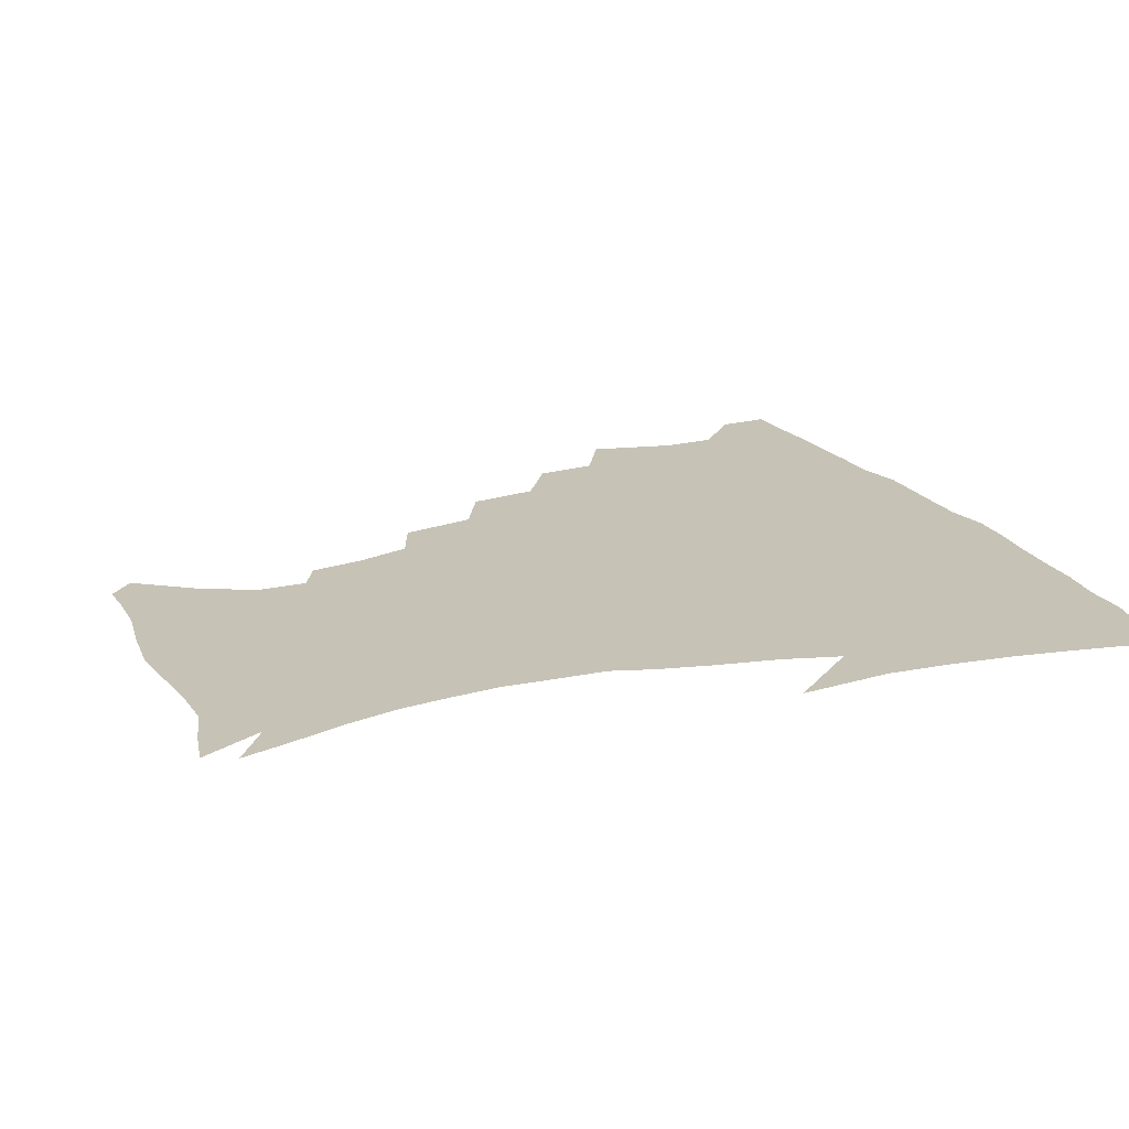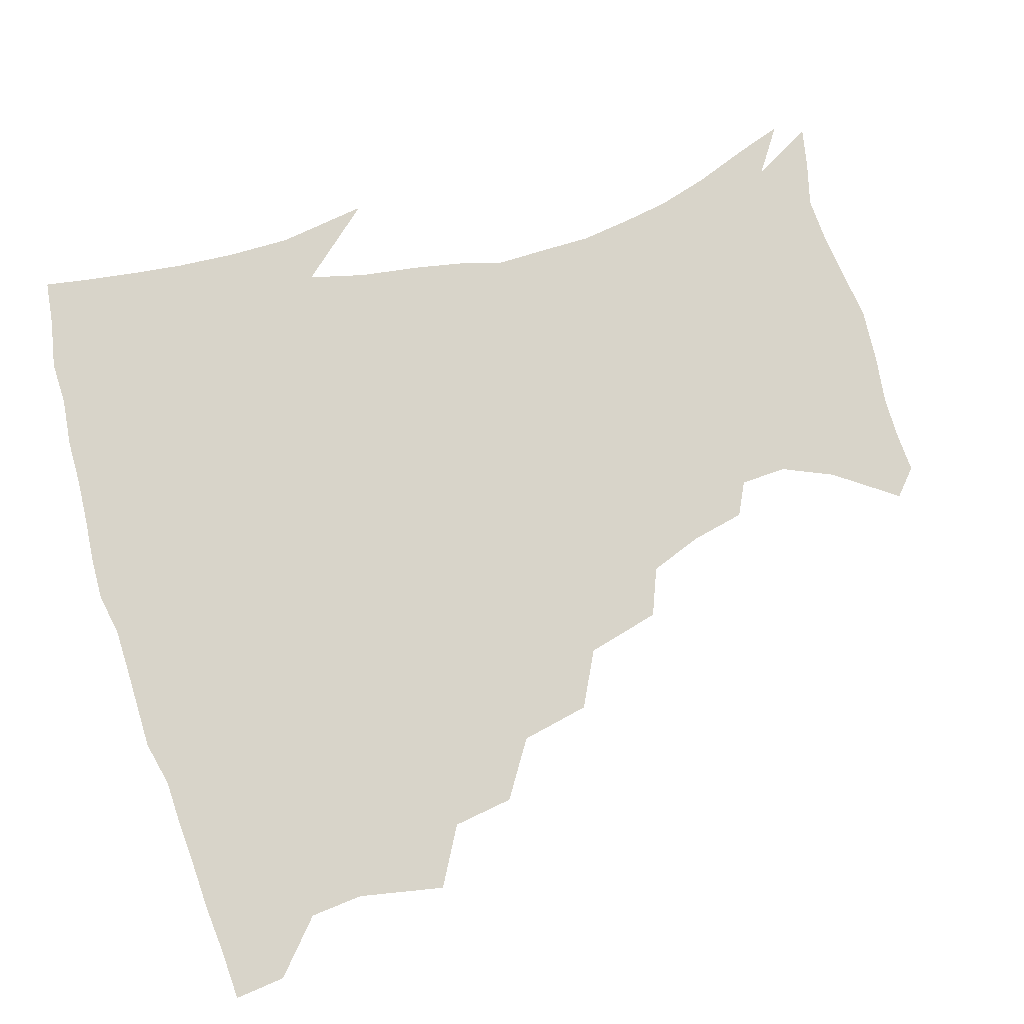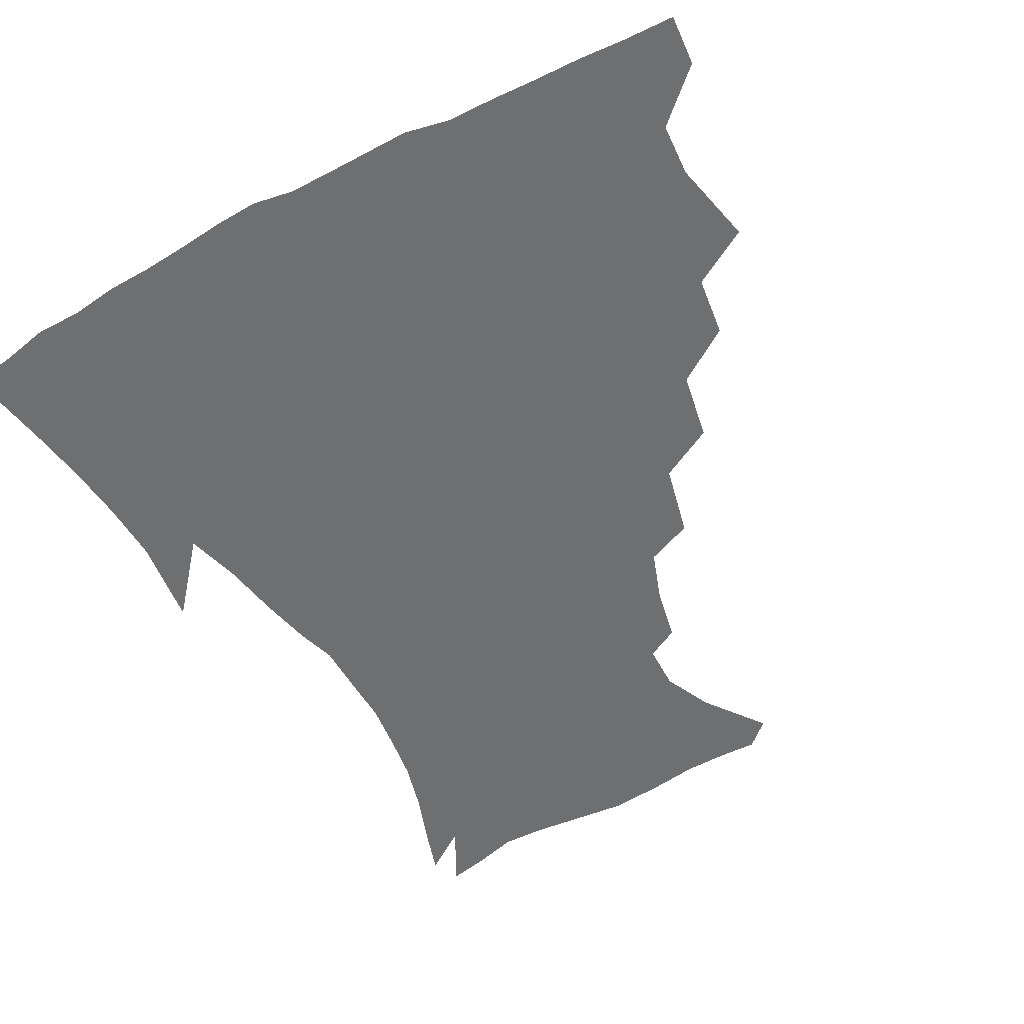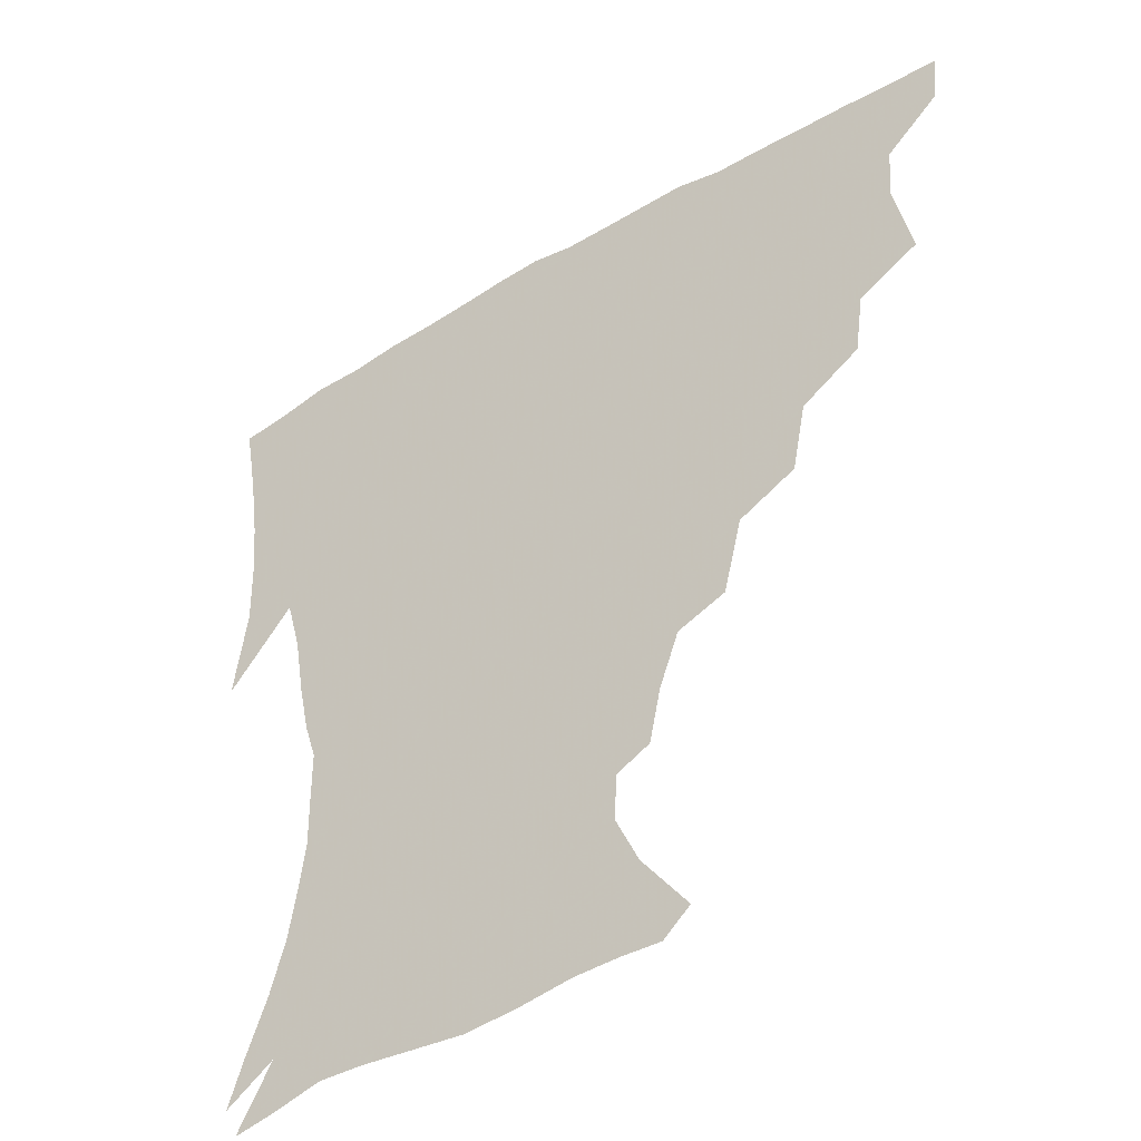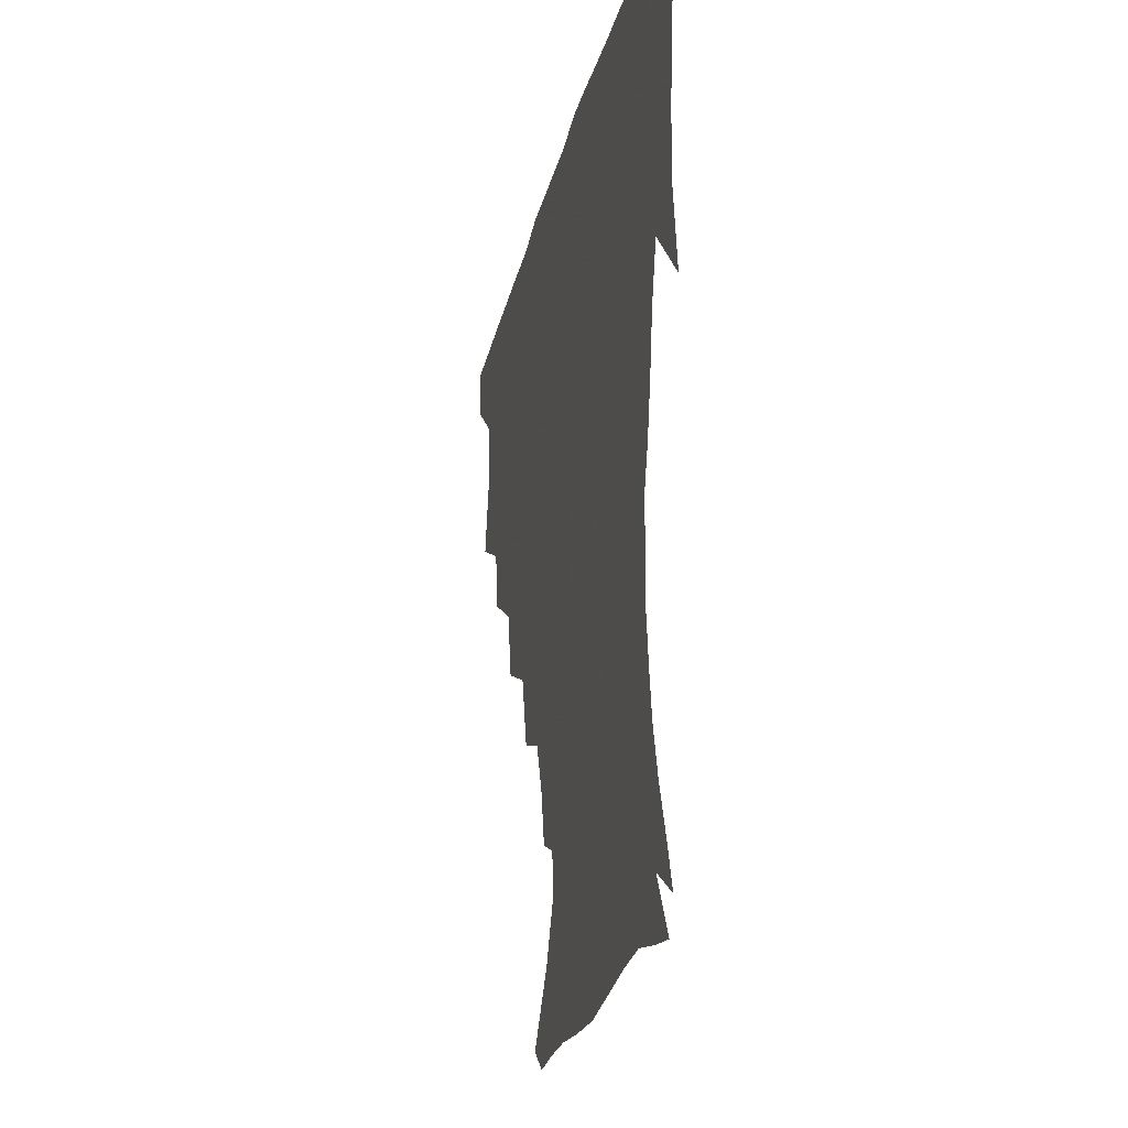
<metadata>
{"format":"obj","ext":"obj","renderer":"f3d","projection":"perspective","resolution":1024,"background":"white","views":[{"elev":18.9,"azim":67.5,"up":"+Z"},{"elev":75.2,"azim":-107.5,"up":"+Z"},{"elev":-54.5,"azim":-151.0,"up":"+Z"},{"elev":-44.1,"azim":-145.0,"up":"+Y"},{"elev":-26.4,"azim":77.1,"up":"+Y"}]}
</metadata>
<code>
v 437.2 402.6 0
v 435.6 419.3 0
v 450 341.9 0
v 455.8 369.8 0
v 454.3 387.1 0
v 453.6 403.6 0
v 452.1 419.9 0
v 471.9 311.1 0
v 469.1 330.9 0
v 472.7 357 0
v 472.2 374.1 0
v 470.4 389.4 0
v 468.9 405 0
v 467.6 421.1 0
v 494.9 276.4 0
v 490.5 299 0
v 490.3 325 0
v 488 341.8 0
v 488.9 361.3 0
v 487.4 376.3 0
v 485.8 390.9 0
v 484.3 406 0
v 483.2 421.6 0
v 519.1 242.8 0
v 513.2 266.9 0
v 508 287.8 0
v 506.3 312.2 0
v 505.6 331.8 0
v 505 349.2 0
v 503 362.9 0
v 501.9 377.6 0
v 500.6 392 0
v 499.4 406.5 0
v 498.2 422.3 0
v 544.6 201.7 0
v 540.9 219.2 0
v 534.7 236.4 0
v 528.9 257.8 0
v 524.8 278.1 0
v 521.2 295.7 0
v 519.6 314.9 0
v 519.8 335.5 0
v 518.9 350.7 0
v 517.5 364.6 0
v 516.3 378.7 0
v 515.1 393 0
v 514 407.9 0
v 513.1 422.6 0
v 533.8 144.4 0
v 548.6 164.6 0
v 555.9 180.9 0
v 555.5 196.1 0
v 552.3 215.1 0
v 548.1 229.8 0
v 543.5 247.9 0
v 539.6 265 0
v 537.2 286.7 0
v 535.4 304.4 0
v 534.7 322.2 0
v 533.6 337.3 0
v 532.9 351.8 0
v 532.1 365.9 0
v 530.5 379.6 0
v 529.9 393.7 0
v 528.8 408.6 0
v 528.1 425.9 0
v 542.4 136.7 0
v 552.5 152.9 0
v 562.9 173.6 0
v 564.2 186.3 0
v 563.3 205.3 0
v 560.7 223.5 0
v 557.2 240.5 0
v 553.9 254.8 0
v 551.4 272.7 0
v 549.7 292 0
v 548.7 308.5 0
v 548.3 325.1 0
v 546.9 337.8 0
v 546.9 353 0
v 546.5 366.8 0
v 545.9 380.1 0
v 544.9 394 0
v 543.3 409.5 0
v 542.3 425.7 0
v 554.8 137.2 0
v 567.1 158.2 0
v 573.4 179.1 0
v 573.6 194.6 0
v 572 211.8 0
v 570 231.2 0
v 567.3 244.8 0
v 565 261.8 0
v 563.9 279.6 0
v 562.3 294.5 0
v 561.5 310.8 0
v 561.5 327 0
v 560.8 339.4 0
v 560.9 353.9 0
v 560.5 367.2 0
v 560 380.5 0
v 559.5 394 0
v 558.2 408.5 0
v 556.5 425.6 0
v 569.2 136.9 0
v 580.5 162.5 0
v 582.9 179.4 0
v 582.9 198 0
v 581.7 213.1 0
v 579.4 232.9 0
v 577.9 247.5 0
v 576.2 263.3 0
v 575.5 282.2 0
v 575.1 298.7 0
v 574.7 313.4 0
v 574.5 327.1 0
v 574.6 340.8 0
v 575 355 0
v 574.2 367.5 0
v 574.1 380.8 0
v 573.6 394.3 0
v 572.2 409.3 0
v 570.5 425.6 0
v 585.4 134.6 0
v 592 162.6 0
v 593.4 183 0
v 592.4 200.2 0
v 591.4 220.3 0
v 589.7 235.3 0
v 588.8 250 0
v 587.6 265.8 0
v 587.2 285.1 0
v 587.3 300.6 0
v 587.3 313.4 0
v 587.5 327.5 0
v 588 341.5 0
v 588.5 355.2 0
v 589.1 368.4 0
v 588.5 381.1 0
v 587.8 394.4 0
v 586.2 410.5 0
v 584.1 428 0
v 602.9 133.1 0
v 603.8 163.9 0
v 603.7 185.1 0
v 602.7 202 0
v 601.2 220.2 0
v 599.7 236 0
v 599.5 252.3 0
v 599.2 268 0
v 598.9 284.7 0
v 599.2 299.5 0
v 599.8 313.3 0
v 600.4 328.4 0
v 600.9 340.7 0
v 602.2 356.2 0
v 602.4 368.5 0
v 602.3 381.4 0
v 601.8 395.2 0
v 600.8 409.9 0
v 598.3 427.3 0
v 620.9 135 0
v 617.1 158.5 0
v 614.4 182.8 0
v 612.6 201.9 0
v 611.1 220.5 0
v 610.9 232.7 0
v 609.8 251.3 0
v 610 267.7 0
v 610.4 283.6 0
v 611.1 298.3 0
v 612.1 315 0
v 613.1 327.6 0
v 614.3 342.5 0
v 615 356 0
v 615.9 368.3 0
v 616.6 381.3 0
v 616.6 394.6 0
v 615.6 409.1 0
v 613.2 425.9 0
v 636.5 136.6 0
v 629.3 158.5 0
v 624.7 182.9 0
v 622.5 201.6 0
v 620.8 219.4 0
v 620.6 235.3 0
v 620.5 250.7 0
v 621 265.2 0
v 621.8 280.6 0
v 623 295.7 0
v 624.1 311.8 0
v 625.4 327.8 0
v 627 341.5 0
v 628.1 354.3 0
v 629.3 368 0
v 630.3 381.1 0
v 630.9 394.3 0
v 630.3 408.4 0
v 628.2 424.7 0
v 650.7 137 0
v 642 156.8 0
v 635.4 180.9 0
v 632.7 199 0
v 630.8 216.5 0
v 631 230.1 0
v 630.4 248 0
v 631.4 262.5 0
v 633 276.3 0
v 634.3 293 0
v 635.8 310.1 0
v 637.9 323.6 0
v 639.2 341 0
v 640.9 353.4 0
v 642.4 367.5 0
v 643.8 380.7 0
v 645.4 393.6 0
v 645.3 407.2 0
v 643 424.3 0
v 665.7 133 0
v 653.9 155.5 0
v 648.2 174.2 0
v 643.4 194.5 0
v 640.6 212.8 0
v 640.2 227.9 0
v 640.6 242.2 0
v 641.4 257.6 0
v 643.2 272.4 0
v 645 289.3 0
v 647.3 305.5 0
v 649.8 321.5 0
v 651.5 337.8 0
v 653.3 352.9 0
v 655.3 365.9 0
v 656.9 379.1 0
v 658.6 393 0
v 659.6 406.2 0
v 658.7 422.2 0
v 678.7 130.3 0
v 667.7 150.4 0
v 660.7 168.9 0
v 656 186 0
v 652 204.4 0
v 650.7 219.8 0
v 650.4 235.1 0
v 651 250.8 0
v 652.4 267.3 0
v 655.7 280.9 0
v 658.5 297.8 0
v 661.3 316.3 0
v 663.4 334.8 0
v 665.8 348.7 0
v 667.8 365.2 0
v 670.1 378.8 0
v 672 391.9 0
v 673.4 405.6 0
v 673.4 422.3 0
v 682.9 139.8 0
v 678.1 154.6 0
v 671.5 172.6 0
v 666.7 189.6 0
v 664.4 204.3 0
v 662.1 221.2 0
v 662.4 235.7 0
v 662.5 254.7 0
v 666.4 267.3 0
v 669.9 284.1 0
v 673.2 304.7 0
v 678 322.9 0
v 677.4 345.9 0
v 680 361.2 0
v 683 375.3 0
v 685.4 390.1 0
v 687.6 404 0
v 689.5 418.9 0
v 699.2 298.3 0
v 695.1 328 0
v 695.5 348.6 0
v 697.1 367.9 0
v 699.5 385.8 0
v 702 401.6 0
v 704.6 416.8 0
f 5 6 1
f 1 6 2
f 6 7 2
f 9 10 3
f 3 10 4
f 10 11 4
f 4 11 5
f 11 12 5
f 5 12 6
f 12 13 6
f 6 13 7
f 13 14 7
f 16 17 8
f 8 17 9
f 17 18 9
f 9 18 10
f 18 19 10
f 10 19 11
f 19 20 11
f 11 20 12
f 20 21 12
f 12 21 13
f 21 22 13
f 13 22 14
f 22 23 14
f 25 26 15
f 15 26 16
f 26 27 16
f 16 27 17
f 27 28 17
f 17 28 18
f 28 29 18
f 18 29 19
f 29 30 19
f 19 30 20
f 30 31 20
f 20 31 21
f 31 32 21
f 21 32 22
f 32 33 22
f 22 33 23
f 33 34 23
f 37 38 24
f 24 38 25
f 38 39 25
f 25 39 26
f 39 40 26
f 26 40 27
f 40 41 27
f 27 41 28
f 41 42 28
f 28 42 29
f 42 43 29
f 29 43 30
f 43 44 30
f 30 44 31
f 44 45 31
f 31 45 32
f 45 46 32
f 32 46 33
f 46 47 33
f 33 47 34
f 47 48 34
f 52 53 35
f 35 53 36
f 53 54 36
f 36 54 37
f 54 55 37
f 37 55 38
f 55 56 38
f 38 56 39
f 56 57 39
f 39 57 40
f 57 58 40
f 40 58 41
f 58 59 41
f 41 59 42
f 59 60 42
f 42 60 43
f 60 61 43
f 43 61 44
f 61 62 44
f 44 62 45
f 62 63 45
f 45 63 46
f 63 64 46
f 46 64 47
f 64 65 47
f 47 65 48
f 65 66 48
f 67 68 49
f 49 68 50
f 68 69 50
f 50 69 51
f 69 70 51
f 51 70 52
f 70 71 52
f 52 71 53
f 71 72 53
f 53 72 54
f 72 73 54
f 54 73 55
f 73 74 55
f 55 74 56
f 74 75 56
f 56 75 57
f 75 76 57
f 57 76 58
f 76 77 58
f 58 77 59
f 77 78 59
f 59 78 60
f 78 79 60
f 60 79 61
f 79 80 61
f 61 80 62
f 80 81 62
f 62 81 63
f 81 82 63
f 63 82 64
f 82 83 64
f 64 83 65
f 83 84 65
f 65 84 66
f 84 85 66
f 67 86 68
f 86 87 68
f 68 87 69
f 87 88 69
f 69 88 70
f 88 89 70
f 70 89 71
f 89 90 71
f 71 90 72
f 90 91 72
f 72 91 73
f 91 92 73
f 73 92 74
f 92 93 74
f 74 93 75
f 93 94 75
f 75 94 76
f 94 95 76
f 76 95 77
f 95 96 77
f 77 96 78
f 96 97 78
f 78 97 79
f 97 98 79
f 79 98 80
f 98 99 80
f 80 99 81
f 99 100 81
f 81 100 82
f 100 101 82
f 82 101 83
f 101 102 83
f 83 102 84
f 102 103 84
f 84 103 85
f 103 104 85
f 86 105 87
f 105 106 87
f 87 106 88
f 106 107 88
f 88 107 89
f 107 108 89
f 89 108 90
f 108 109 90
f 90 109 91
f 109 110 91
f 91 110 92
f 110 111 92
f 92 111 93
f 111 112 93
f 93 112 94
f 112 113 94
f 94 113 95
f 113 114 95
f 95 114 96
f 114 115 96
f 96 115 97
f 115 116 97
f 97 116 98
f 116 117 98
f 98 117 99
f 117 118 99
f 99 118 100
f 118 119 100
f 100 119 101
f 119 120 101
f 101 120 102
f 120 121 102
f 102 121 103
f 121 122 103
f 103 122 104
f 122 123 104
f 105 124 106
f 124 125 106
f 106 125 107
f 125 126 107
f 107 126 108
f 126 127 108
f 108 127 109
f 127 128 109
f 109 128 110
f 128 129 110
f 110 129 111
f 129 130 111
f 111 130 112
f 130 131 112
f 112 131 113
f 131 132 113
f 113 132 114
f 132 133 114
f 114 133 115
f 133 134 115
f 115 134 116
f 134 135 116
f 116 135 117
f 135 136 117
f 117 136 118
f 136 137 118
f 118 137 119
f 137 138 119
f 119 138 120
f 138 139 120
f 120 139 121
f 139 140 121
f 121 140 122
f 140 141 122
f 122 141 123
f 141 142 123
f 124 143 125
f 143 144 125
f 125 144 126
f 144 145 126
f 126 145 127
f 145 146 127
f 127 146 128
f 146 147 128
f 128 147 129
f 147 148 129
f 129 148 130
f 148 149 130
f 130 149 131
f 149 150 131
f 131 150 132
f 150 151 132
f 132 151 133
f 151 152 133
f 133 152 134
f 152 153 134
f 134 153 135
f 153 154 135
f 135 154 136
f 154 155 136
f 136 155 137
f 155 156 137
f 137 156 138
f 156 157 138
f 138 157 139
f 157 158 139
f 139 158 140
f 158 159 140
f 140 159 141
f 159 160 141
f 141 160 142
f 160 161 142
f 143 162 144
f 162 163 144
f 144 163 145
f 163 164 145
f 145 164 146
f 164 165 146
f 146 165 147
f 165 166 147
f 147 166 148
f 166 167 148
f 148 167 149
f 167 168 149
f 149 168 150
f 168 169 150
f 150 169 151
f 169 170 151
f 151 170 152
f 170 171 152
f 152 171 153
f 171 172 153
f 153 172 154
f 172 173 154
f 154 173 155
f 173 174 155
f 155 174 156
f 174 175 156
f 156 175 157
f 175 176 157
f 157 176 158
f 176 177 158
f 158 177 159
f 177 178 159
f 159 178 160
f 178 179 160
f 160 179 161
f 179 180 161
f 162 181 163
f 181 182 163
f 163 182 164
f 182 183 164
f 164 183 165
f 183 184 165
f 165 184 166
f 184 185 166
f 166 185 167
f 185 186 167
f 167 186 168
f 186 187 168
f 168 187 169
f 187 188 169
f 169 188 170
f 188 189 170
f 170 189 171
f 189 190 171
f 171 190 172
f 190 191 172
f 172 191 173
f 191 192 173
f 173 192 174
f 192 193 174
f 174 193 175
f 193 194 175
f 175 194 176
f 194 195 176
f 176 195 177
f 195 196 177
f 177 196 178
f 196 197 178
f 178 197 179
f 197 198 179
f 179 198 180
f 198 199 180
f 181 200 182
f 200 201 182
f 182 201 183
f 201 202 183
f 183 202 184
f 202 203 184
f 184 203 185
f 203 204 185
f 185 204 186
f 204 205 186
f 186 205 187
f 205 206 187
f 187 206 188
f 206 207 188
f 188 207 189
f 207 208 189
f 189 208 190
f 208 209 190
f 190 209 191
f 209 210 191
f 191 210 192
f 210 211 192
f 192 211 193
f 211 212 193
f 193 212 194
f 212 213 194
f 194 213 195
f 213 214 195
f 195 214 196
f 214 215 196
f 196 215 197
f 215 216 197
f 197 216 198
f 216 217 198
f 198 217 199
f 217 218 199
f 200 219 201
f 219 220 201
f 201 220 202
f 220 221 202
f 202 221 203
f 221 222 203
f 203 222 204
f 222 223 204
f 204 223 205
f 223 224 205
f 205 224 206
f 224 225 206
f 206 225 207
f 225 226 207
f 207 226 208
f 226 227 208
f 208 227 209
f 227 228 209
f 209 228 210
f 228 229 210
f 210 229 211
f 229 230 211
f 211 230 212
f 230 231 212
f 212 231 213
f 231 232 213
f 213 232 214
f 232 233 214
f 214 233 215
f 233 234 215
f 215 234 216
f 234 235 216
f 216 235 217
f 235 236 217
f 217 236 218
f 236 237 218
f 219 238 220
f 238 239 220
f 220 239 221
f 239 240 221
f 221 240 222
f 240 241 222
f 222 241 223
f 241 242 223
f 223 242 224
f 242 243 224
f 224 243 225
f 243 244 225
f 225 244 226
f 244 245 226
f 226 245 227
f 245 246 227
f 227 246 228
f 246 247 228
f 228 247 229
f 247 248 229
f 229 248 230
f 248 249 230
f 230 249 231
f 249 250 231
f 231 250 232
f 250 251 232
f 232 251 233
f 251 252 233
f 233 252 234
f 252 253 234
f 234 253 235
f 253 254 235
f 235 254 236
f 254 255 236
f 236 255 237
f 255 256 237
f 239 257 240
f 257 258 240
f 240 258 241
f 258 259 241
f 241 259 242
f 259 260 242
f 242 260 243
f 260 261 243
f 243 261 244
f 261 262 244
f 244 262 245
f 262 263 245
f 245 263 246
f 263 264 246
f 246 264 247
f 264 265 247
f 247 265 248
f 265 266 248
f 248 266 249
f 266 267 249
f 249 267 250
f 267 268 250
f 250 268 251
f 268 269 251
f 251 269 252
f 269 270 252
f 252 270 253
f 270 271 253
f 253 271 254
f 271 272 254
f 254 272 255
f 272 273 255
f 255 273 256
f 273 274 256
f 268 275 269
f 275 276 269
f 269 276 270
f 276 277 270
f 270 277 271
f 277 278 271
f 271 278 272
f 278 279 272
f 272 279 273
f 279 280 273
f 273 280 274
f 280 281 274

</code>
